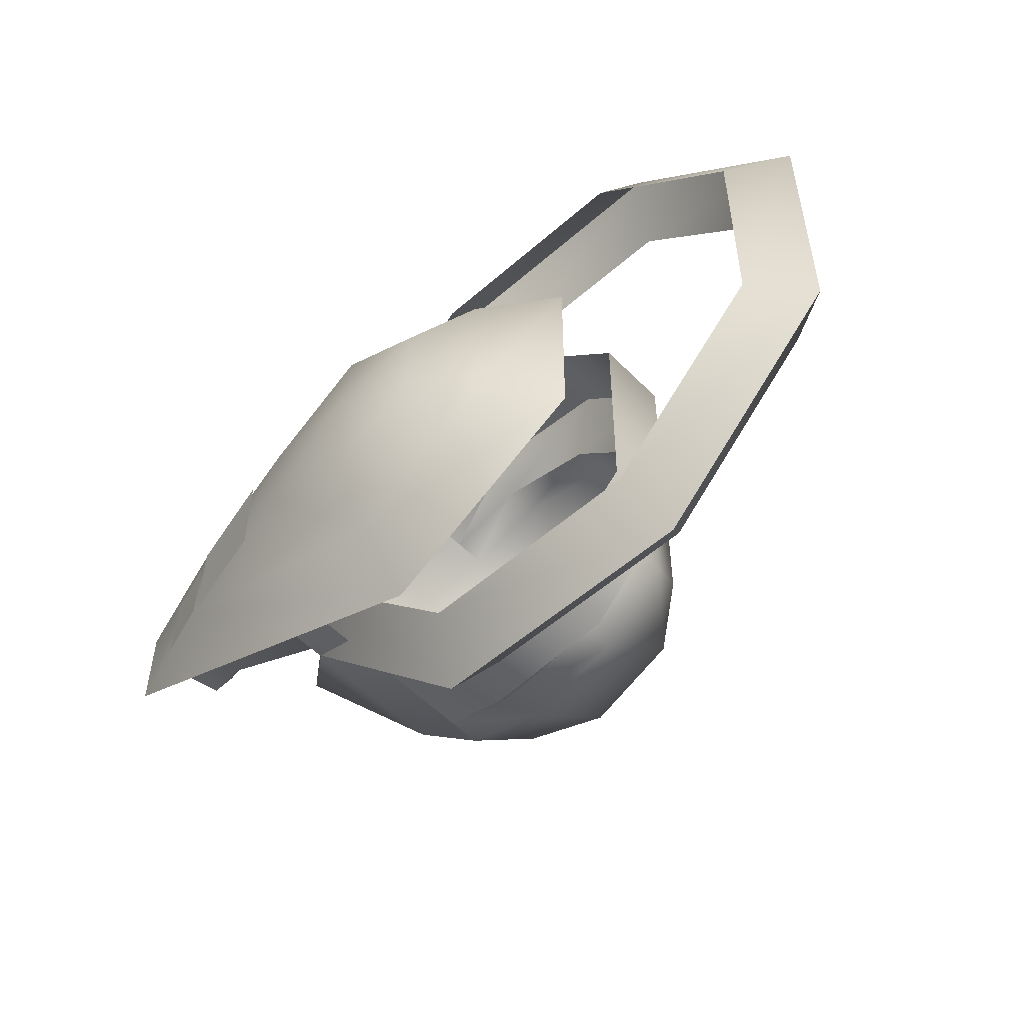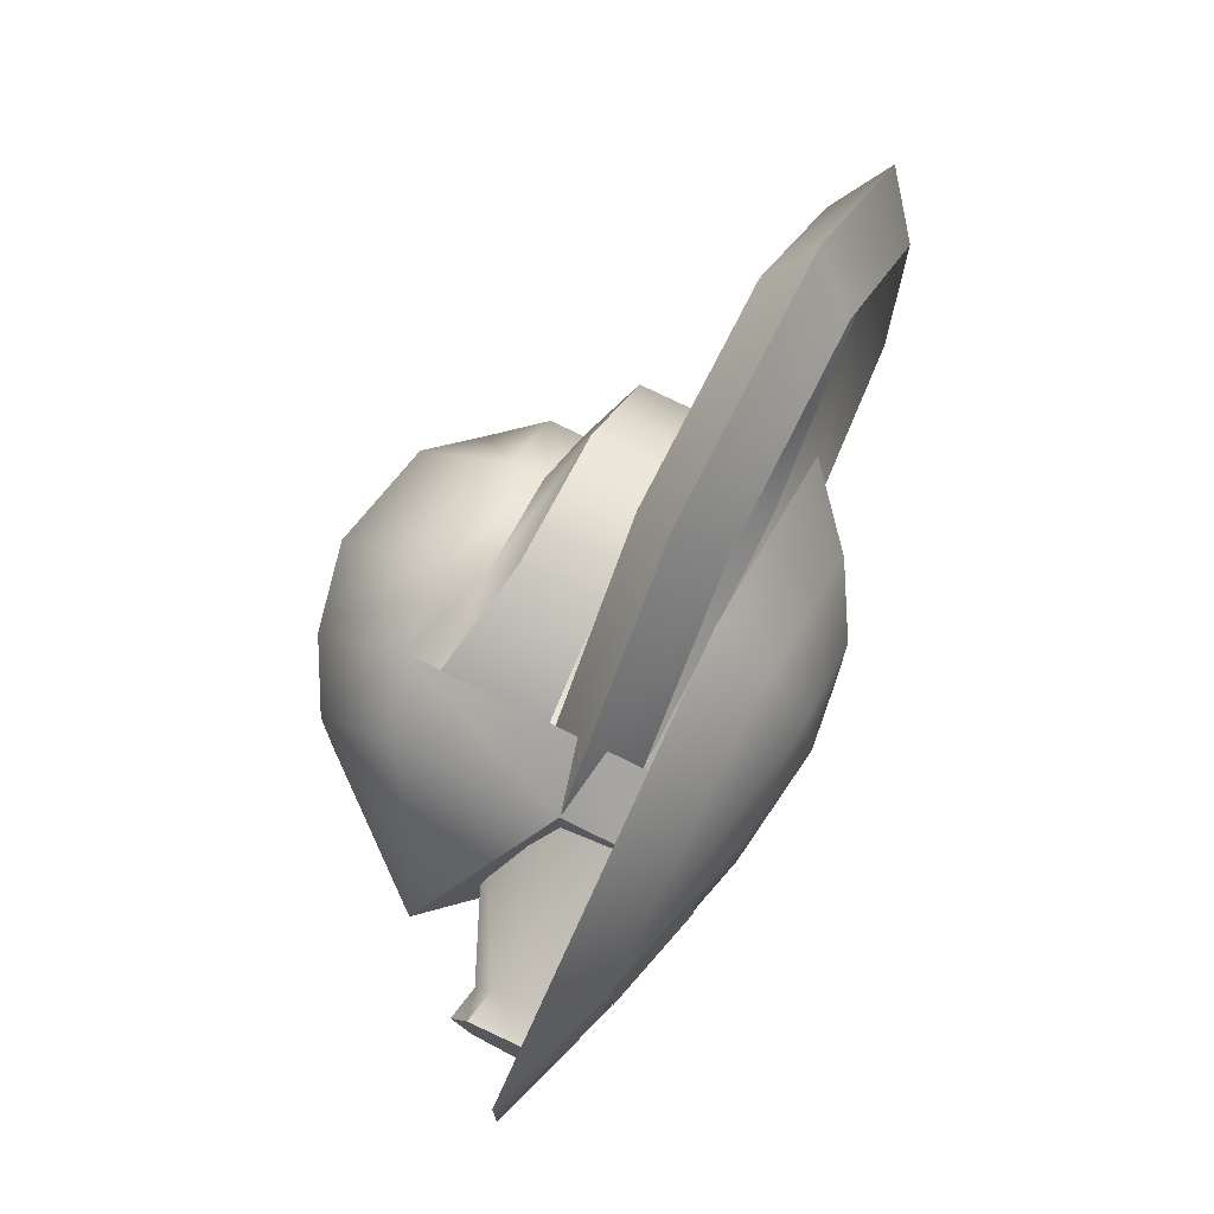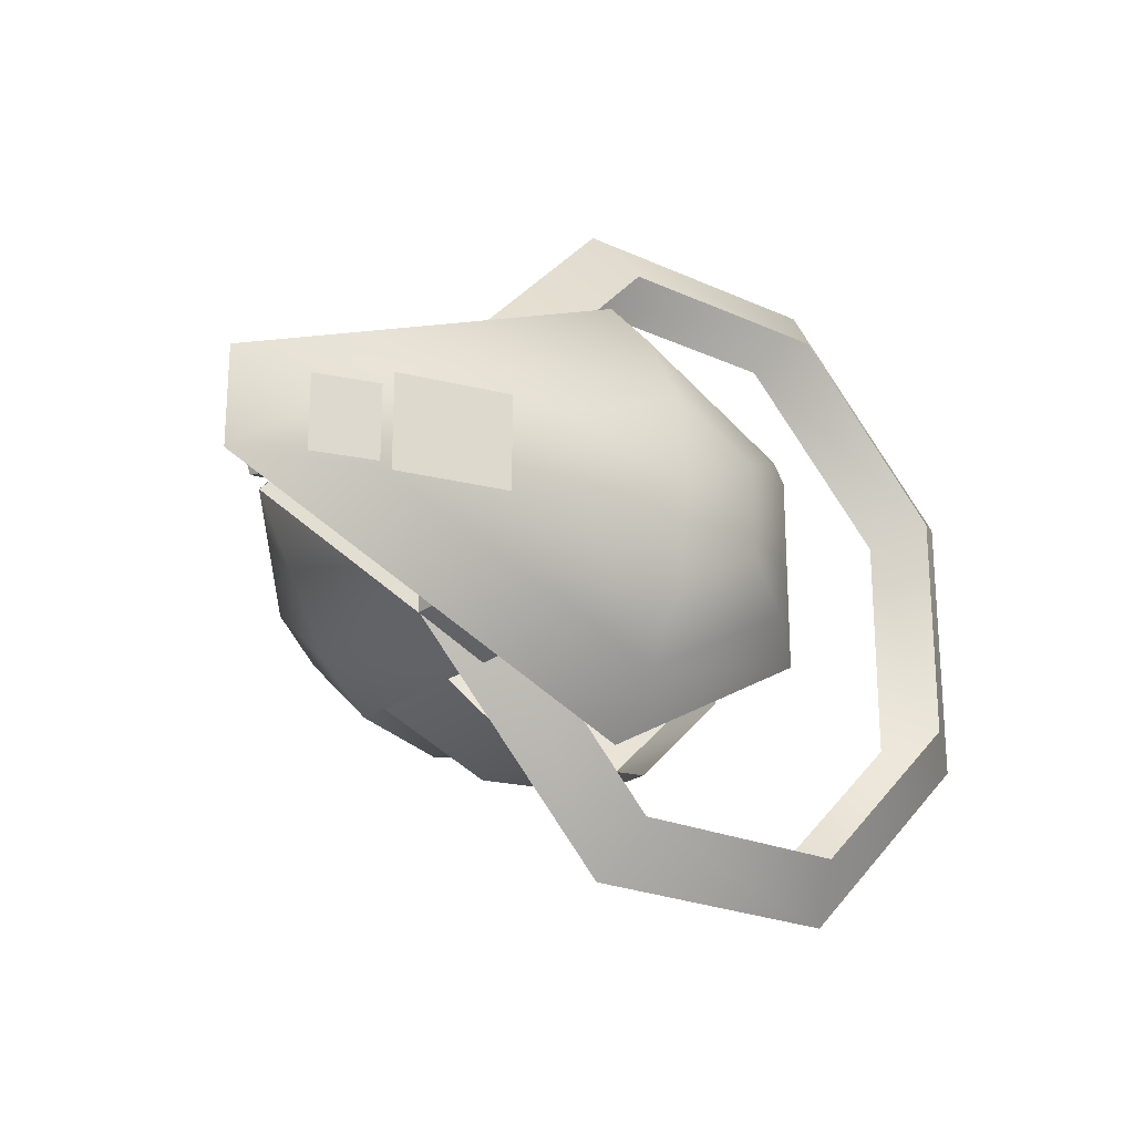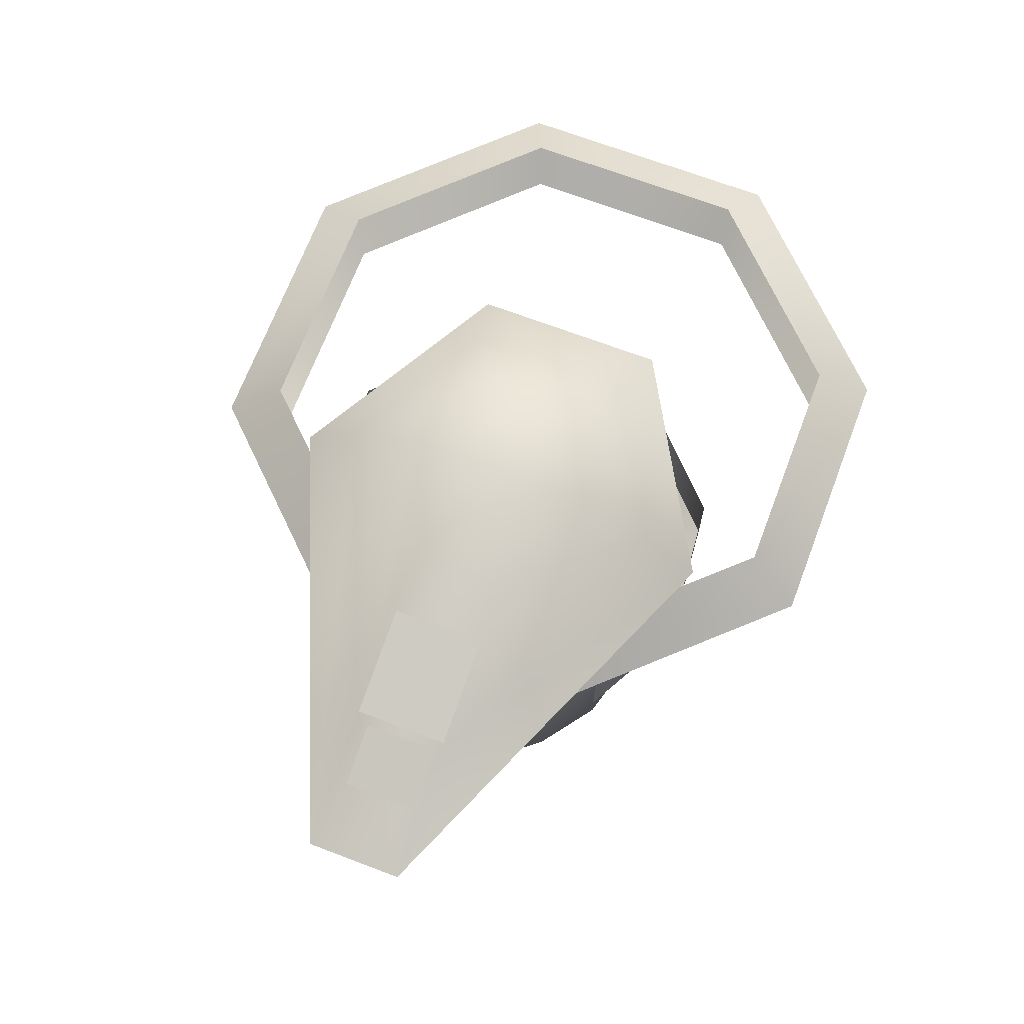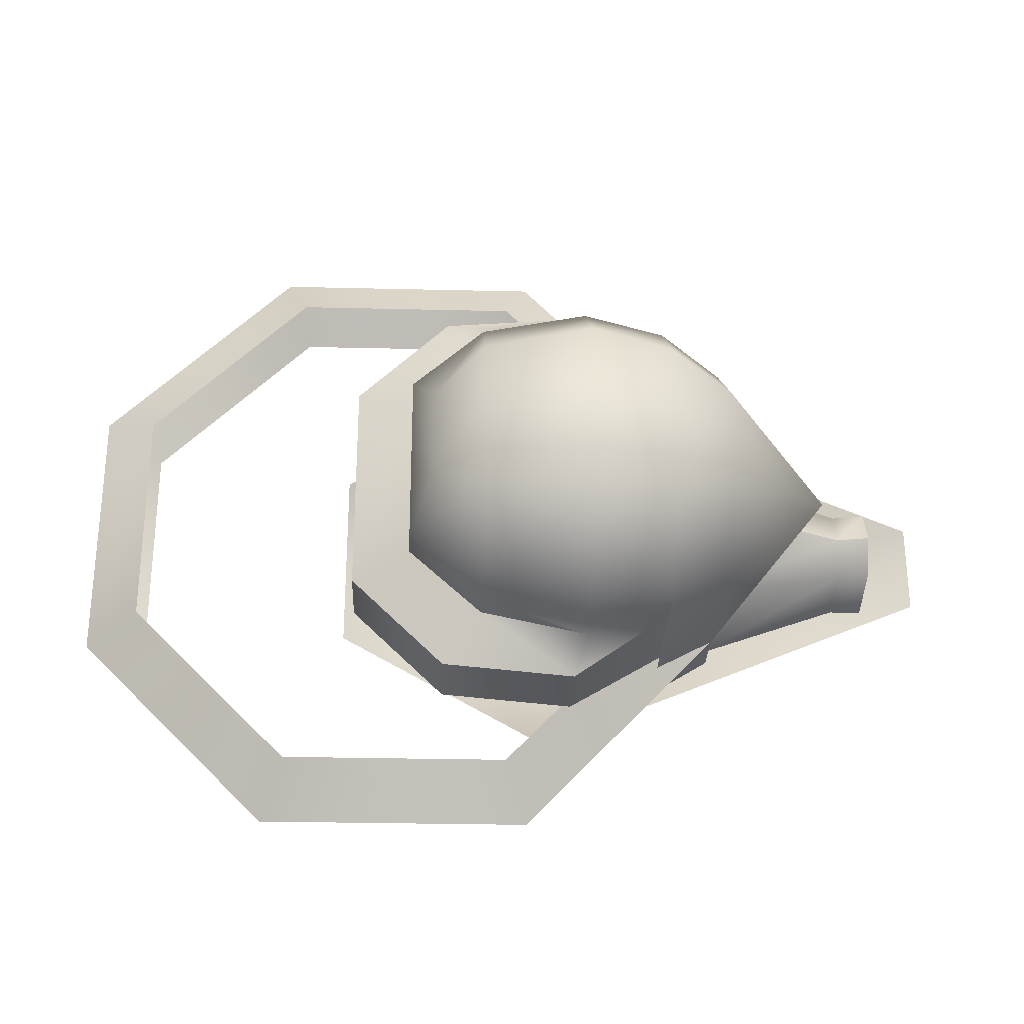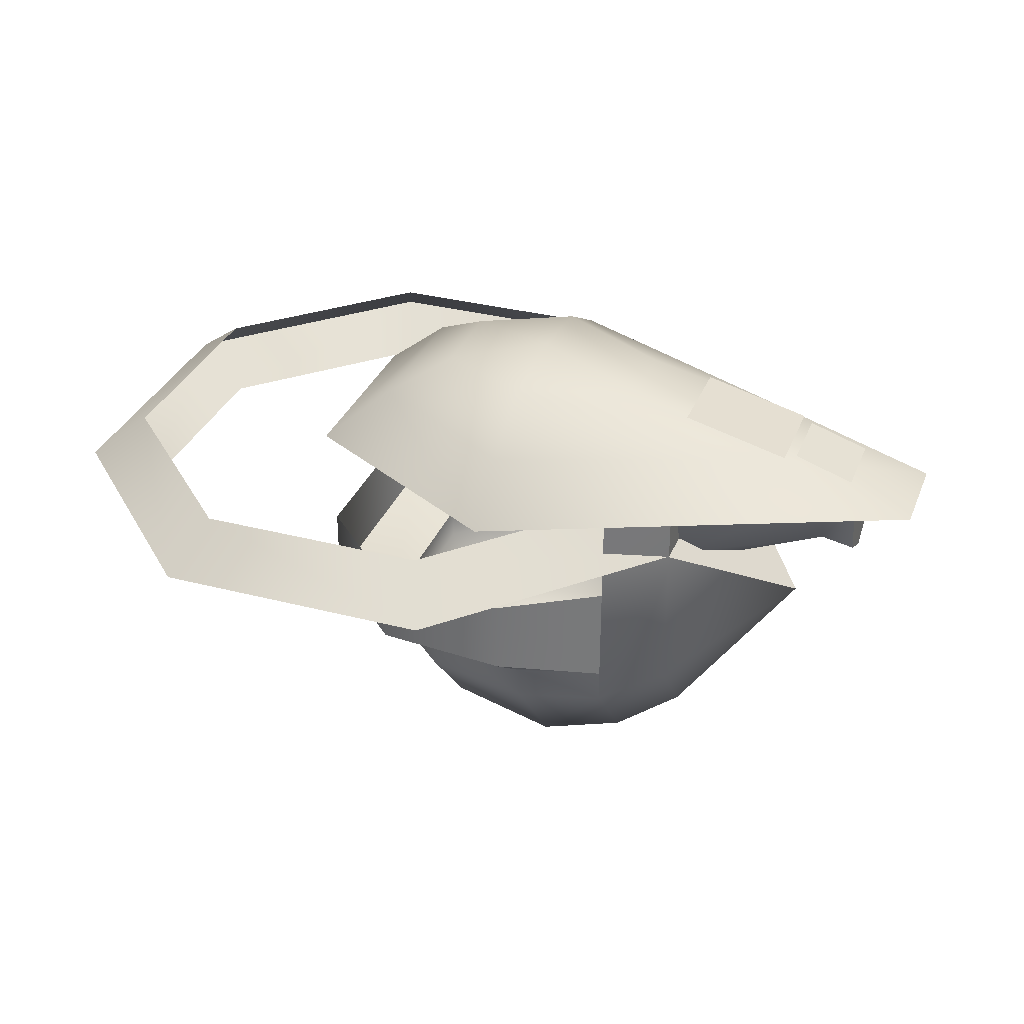
<metadata>
{"format":"obj","ext":"obj","renderer":"f3d","projection":"perspective","resolution":1024,"background":"white","views":[{"elev":-53.8,"azim":-137.2,"up":"+Z"},{"elev":72.5,"azim":116.4,"up":"+Z"},{"elev":-22.6,"azim":141.7,"up":"+Z"},{"elev":69.1,"azim":110.8,"up":"+Y"},{"elev":-28.8,"azim":-2.2,"up":"+Z"},{"elev":32.6,"azim":19.7,"up":"+Y"}]}
</metadata>
<code>
v 2.361 4.272 -1.087
v -1.066 4.491 -2.737
v -1.065 4.828 0.01368
v 2.361 4.268 1.113
v 7.559 2.891 1.368
v 11.46 1.594 1.46
v -1.066 4.482 2.763
v 7.56 2.896 -1.345
v -5.641 3.449 -2.371
v -3.831 4.496 -1.362
v -5.641 3.442 2.392
v -1.07 3.244 4.974
v -1.074 1.617 6.708
v -7.741 1.641 2.957
v -7.74 1.65 -2.943
v -1.068 3.261 -4.952
v -1.072 1.639 -6.692
v 11.46 1.599 -1.44
v -3.831 4.491 1.388
v 9.722 -0.04471 1.139
v 4.327 1.827 3.178
v 4.32 -0.7601 2.245
v 4.316 -2.382 0.002748
v 4.321 -0.7528 -2.235
v 4.328 1.838 -3.158
v 8.727 1.824 -1.59
v 8.727 1.819 1.61
v 8.723 0.1579 1.139
v 8.721 -0.3968 0.006677
v 9.721 -0.5994 0.006497
v 8.723 0.1616 -1.124
v 9.723 -0.04101 -1.124
v 9.727 1.816 1.61
v 9.727 1.821 -1.59
v 7.345 2.973 -1.388
v 4.148 3.821 -1.387
v 7.345 2.968 1.412
v 4.147 3.816 1.413
v 9.444 2.277 -1.189
v 7.645 2.882 -1.188
v 9.443 2.273 1.011
v 7.645 2.878 1.012
v -5.522 -5.289 2.746
v 0.000441 -8.724 -2.758
v 0.009684 -5.289 -5.503
v -3.298 -8.128 -2.389
v -4.801 -6.944 -1.381
v -0.000436 -8.733 2.742
v 0.007949 -5.307 5.497
v -3.299 -8.136 2.374
v 2.494 -8.151 -2.389
v 2.493 -8.159 2.375
v 2.5 -5.313 4.798
v -4.801 -6.948 1.369
v 2.603 -1.223 3.099
v 2.61 1.302 3.103
v 4.283 -0.0155 3.72
v -1.712 -0.01048 10.07
v -2.409 -1.218 8.388
v -9.355 -1.201 8.387
v -14.26 1.356 -3.467
v -9.346 1.352 -8.378
v 2.604 -1.212 -3.09
v -10.04 0.04385 -10.06
v -9.352 -1.173 -8.382
v -14.26 1.345 3.479
v -2.4 1.334 -8.376
v 2.61 1.312 -3.086
v 4.284 -0.003358 -3.707
v -15.94 0.03573 4.171
v -15.94 0.04936 -4.164
v -14.26 -1.169 -3.471
v -1.709 0.02243 -10.06
v -10.05 0.01094 10.07
v -14.27 -1.18 3.475
v -2.403 1.306 8.392
v -9.348 1.324 8.391
v -2.407 -1.191 -8.381
v -5.521 -5.28 -2.754
v -5.519 -4.289 2.748
v -3.292 -5.298 4.797
v -3.29 -5.282 -4.803
v 0.0105 -4.307 5.499
v -0.3817 -1.208 6.554
v -4.438 -3.497 6.192
v -5.518 -4.28 -2.752
v -7.303 -3.485 3.381
v -3.289 -4.298 4.798
v -3.288 -4.282 -4.802
v -4.436 -3.477 -6.193
v 0.01223 -4.289 -5.501
v -0.3855 -3.487 -6.55
v -0.3876 -3.508 6.55
v -4.432 -1.197 6.195
v -7.297 -1.185 3.384
v -7.302 -3.474 -3.382
v -7.296 -1.174 -3.379
v -4.43 -1.177 -6.189
v 2.503 -4.313 4.799
v 2.511 -1.213 4.804
v -0.3796 -1.187 -6.546
v 2.512 -1.197 -4.796
v 2.504 -4.297 -4.801
v 2.514 -0.02523 4.806
v 4.353 -0.02147 -3.643
v 4.352 -0.02743 0.006586
v 4.357 1.646 -3.641
v 4.357 1.64 0.009322
v 2.502 -5.297 -4.802
v 4.341 -4.721 -3.591
v 7.815 -2.819 0.00257
v 4.334 -7.172 -1.543
v 2.518 1.637 4.809
v 4.356 1.634 3.659
v 4.352 -0.0334 3.657
v 2.519 1.653 -4.791
v 2.515 -0.009534 -4.794
v 4.34 -4.732 3.588
v 4.334 -7.177 1.532
f 1 2 3
f 2 10 3
f 4 1 3
f 8 5 18
f 5 6 18
f 10 19 3
f 7 4 3
f 7 5 4
f 5 8 4
f 4 8 1
f 8 16 1
f 1 16 2
f 16 9 2
f 2 9 10
f 9 11 10
f 10 11 19
f 11 12 19
f 19 12 7
f 12 5 7
f 5 12 6
f 6 12 13
f 12 11 13
f 13 11 14
f 11 9 14
f 14 9 15
f 9 16 15
f 15 16 17
f 16 8 17
f 17 8 18
f 19 7 3
f 20 30 32
f 21 22 27
f 27 22 28
f 22 23 28
f 28 23 29
f 23 24 29
f 29 24 31
f 24 25 31
f 31 25 26
f 27 28 33
f 33 28 20
f 28 29 20
f 20 29 30
f 29 31 30
f 30 31 32
f 31 26 32
f 32 26 34
f 33 20 34
f 20 32 34
f 50 81 54
f 81 43 54
f 109 51 45
f 51 44 45
f 45 44 82
f 82 44 46
f 44 48 46
f 46 48 50
f 82 46 79
f 79 46 47
f 46 50 47
f 47 50 54
f 48 49 50
f 49 81 50
f 51 52 44
f 44 52 48
f 52 53 48
f 48 53 49
f 54 43 47
f 43 79 47
f 57 58 55
f 58 59 55
f 56 76 57
f 76 58 57
f 58 74 59
f 74 60 59
f 61 62 71
f 62 64 71
f 73 69 78
f 69 63 78
f 71 64 72
f 64 65 72
f 66 61 70
f 61 71 70
f 67 68 73
f 68 69 73
f 70 71 75
f 71 72 75
f 77 66 74
f 66 70 74
f 62 67 64
f 67 73 64
f 74 70 60
f 70 75 60
f 76 77 58
f 77 74 58
f 64 73 65
f 73 78 65
f 99 83 53
f 83 49 53
f 82 79 89
f 89 79 86
f 86 79 80
f 79 43 80
f 80 43 81
f 89 91 82
f 91 45 82
f 83 88 49
f 88 81 49
f 81 88 80
f 91 103 45
f 103 109 45
f 84 94 93
f 94 85 93
f 87 96 80
f 96 86 80
f 85 87 88
f 87 80 88
f 96 90 86
f 90 89 86
f 90 92 89
f 92 91 89
f 103 91 92
f 83 99 93
f 93 85 83
f 85 88 83
f 94 95 85
f 95 87 85
f 95 97 87
f 97 96 87
f 97 98 96
f 98 90 96
f 98 101 90
f 101 92 90
f 93 99 84
f 99 100 84
f 101 102 92
f 102 103 92
f 118 115 53
f 115 104 53
f 109 117 110
f 117 105 110
f 115 111 106
f 111 105 106
f 106 105 108
f 105 107 108
f 112 119 51
f 119 52 51
f 108 114 106
f 114 115 106
f 112 51 110
f 51 109 110
f 110 105 111
f 110 111 112
f 113 104 114
f 104 115 114
f 107 105 116
f 105 117 116
f 52 119 53
f 119 118 53
f 111 118 119
f 111 115 118
f 111 119 112
f 39 40 41
f 40 42 41
f 35 36 37
f 36 38 37

</code>
